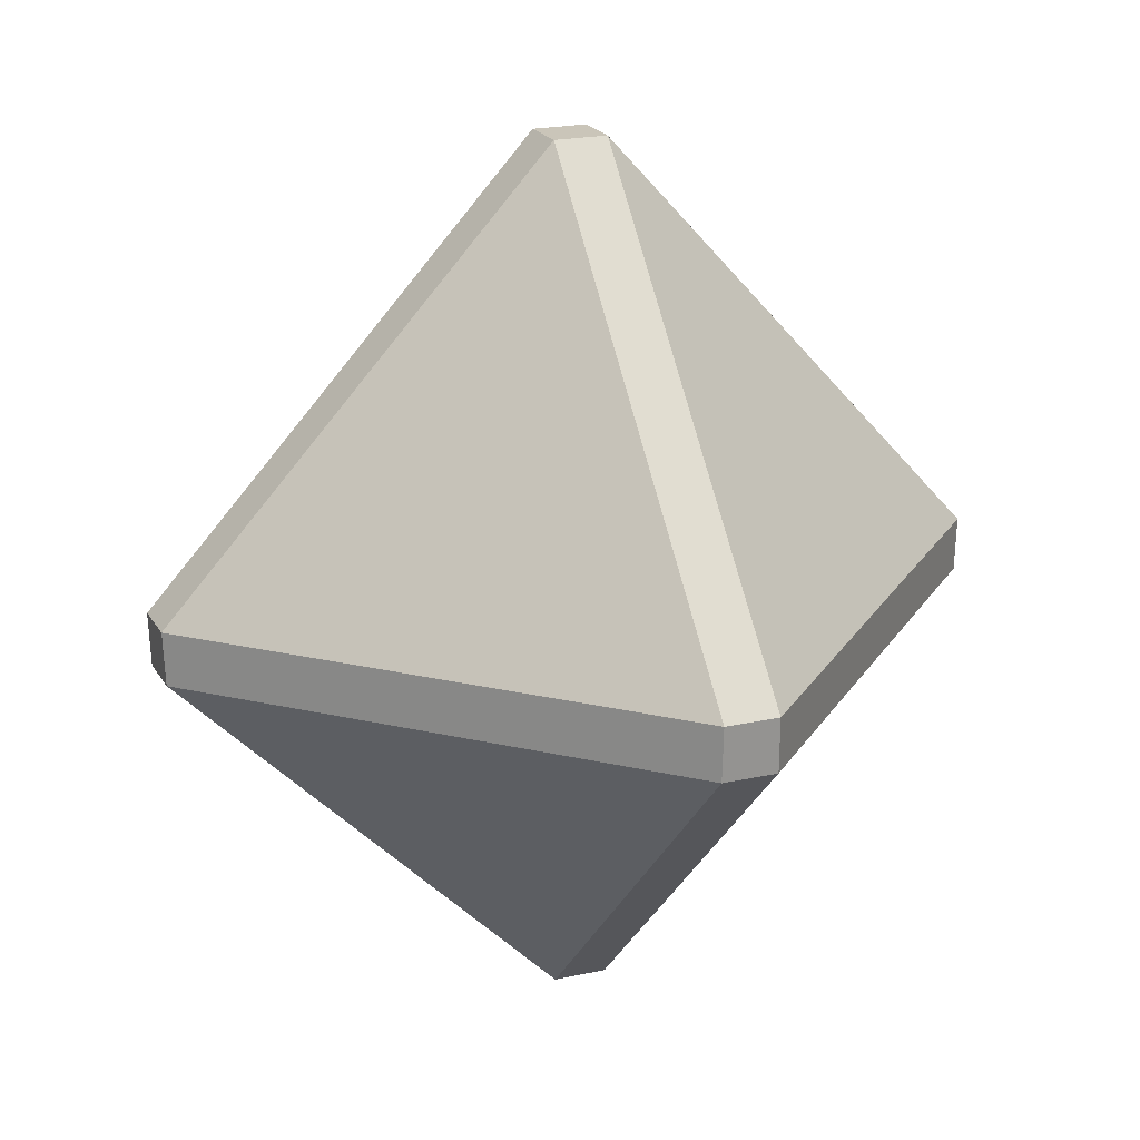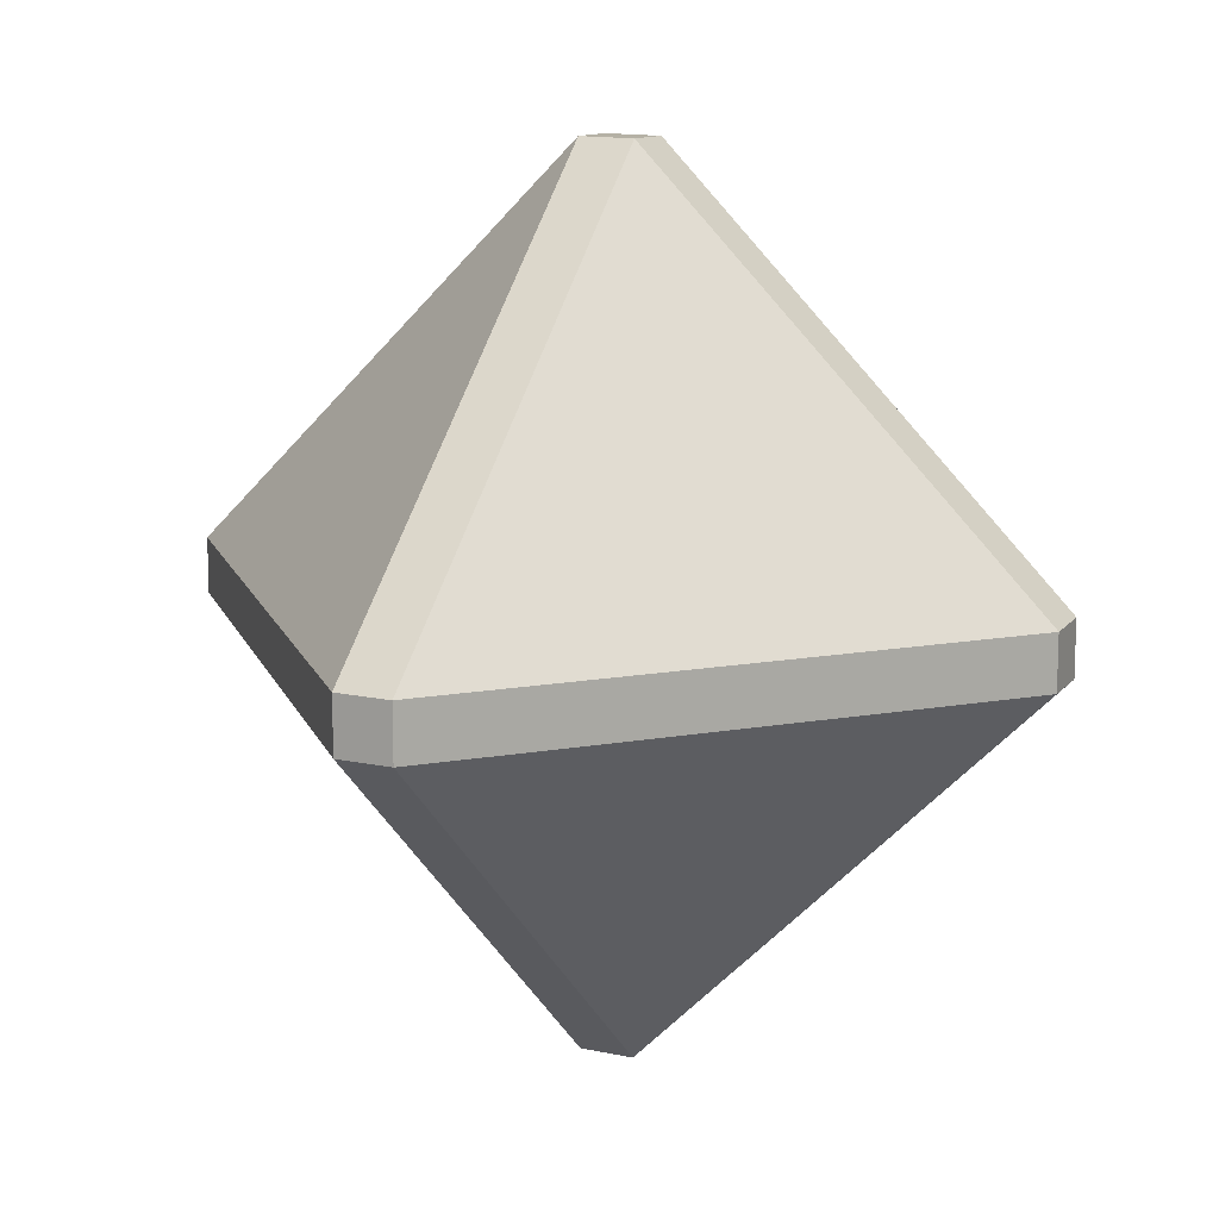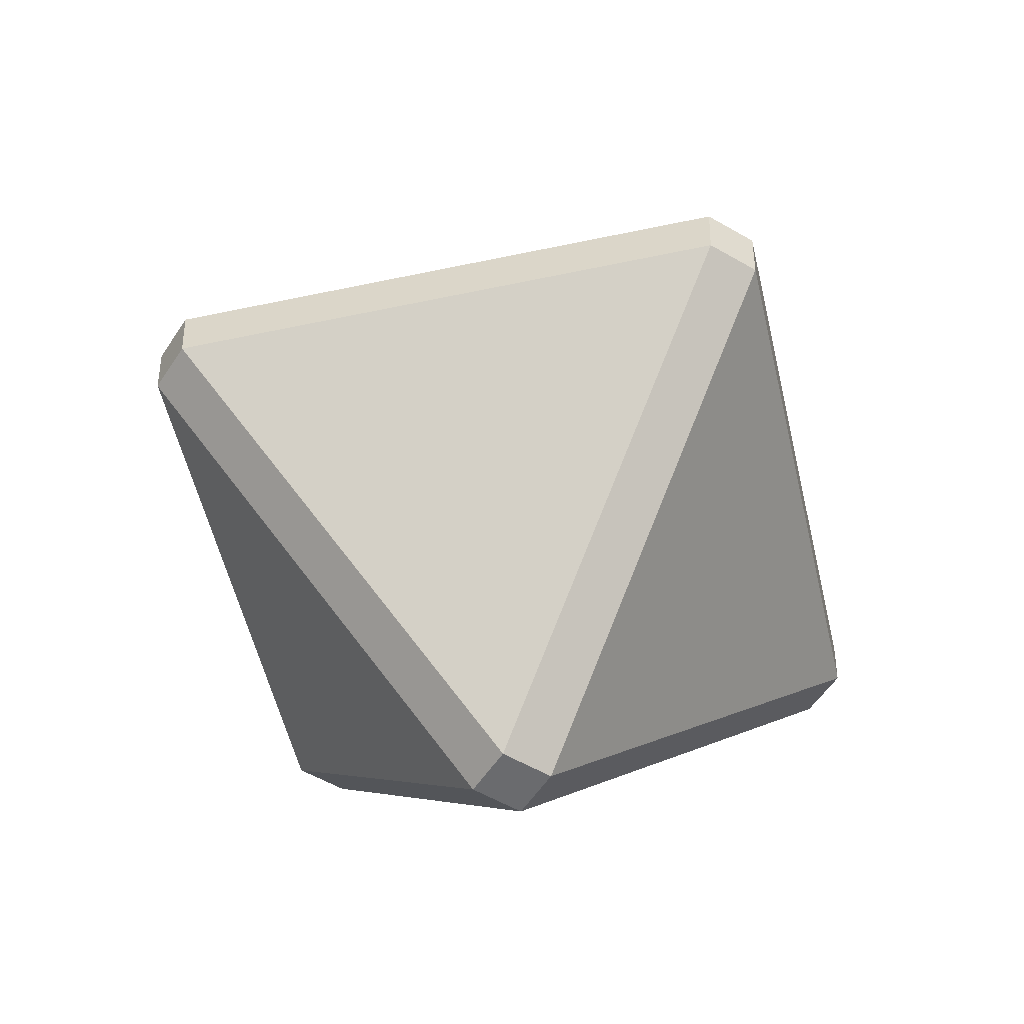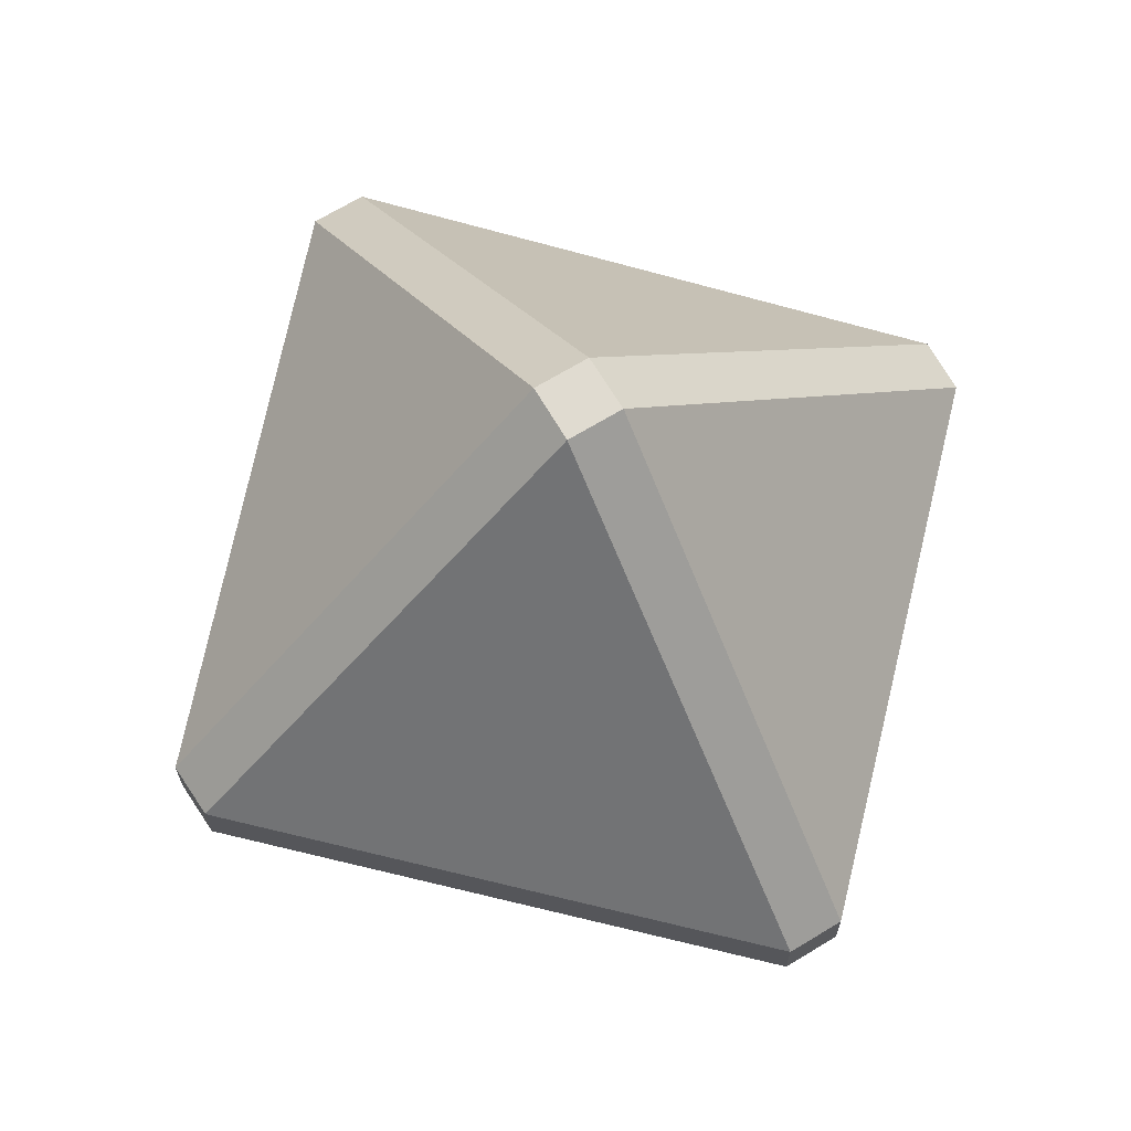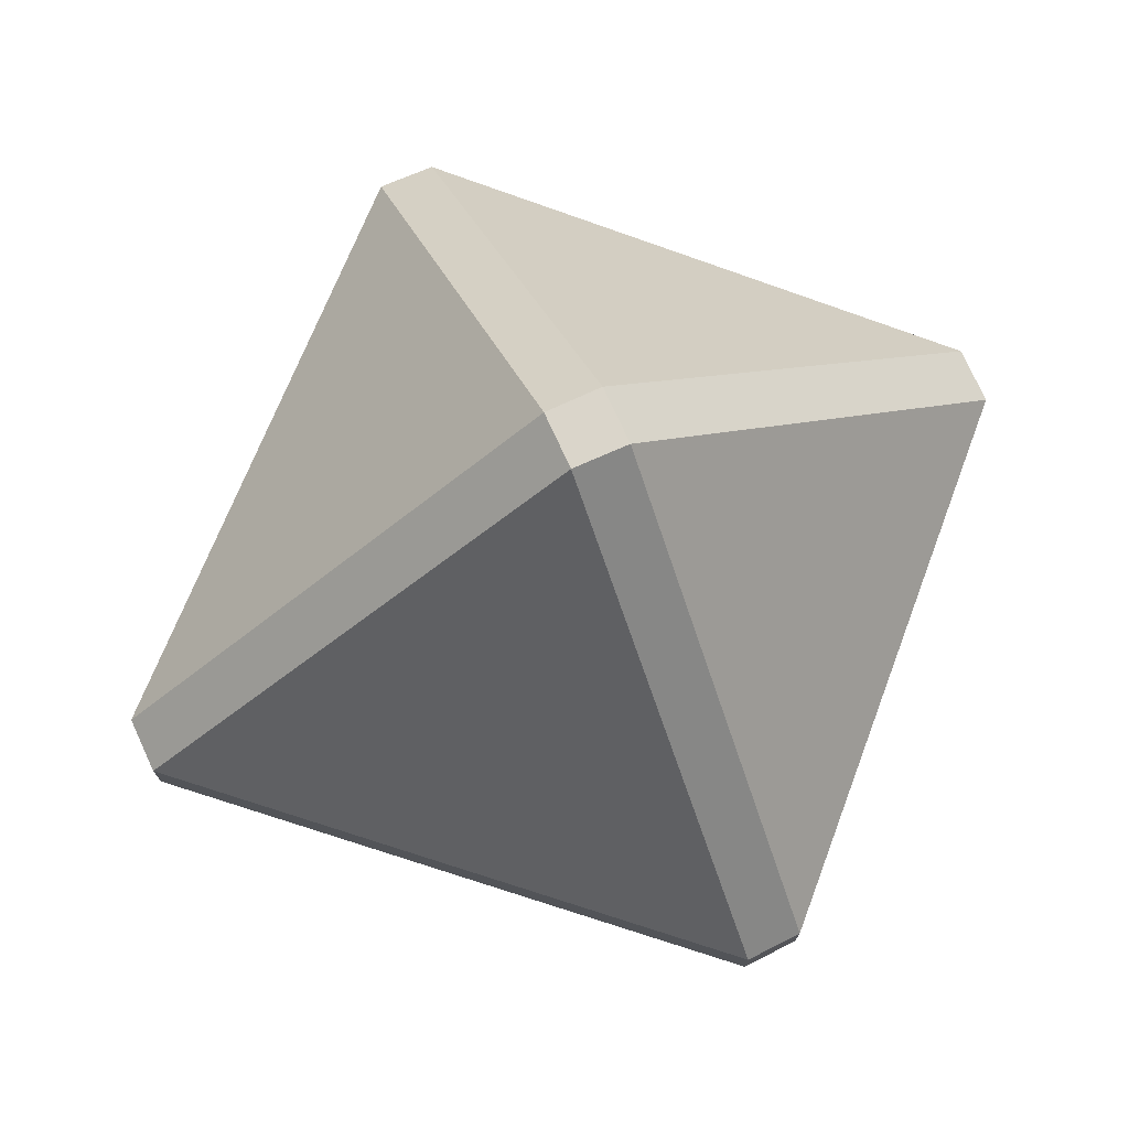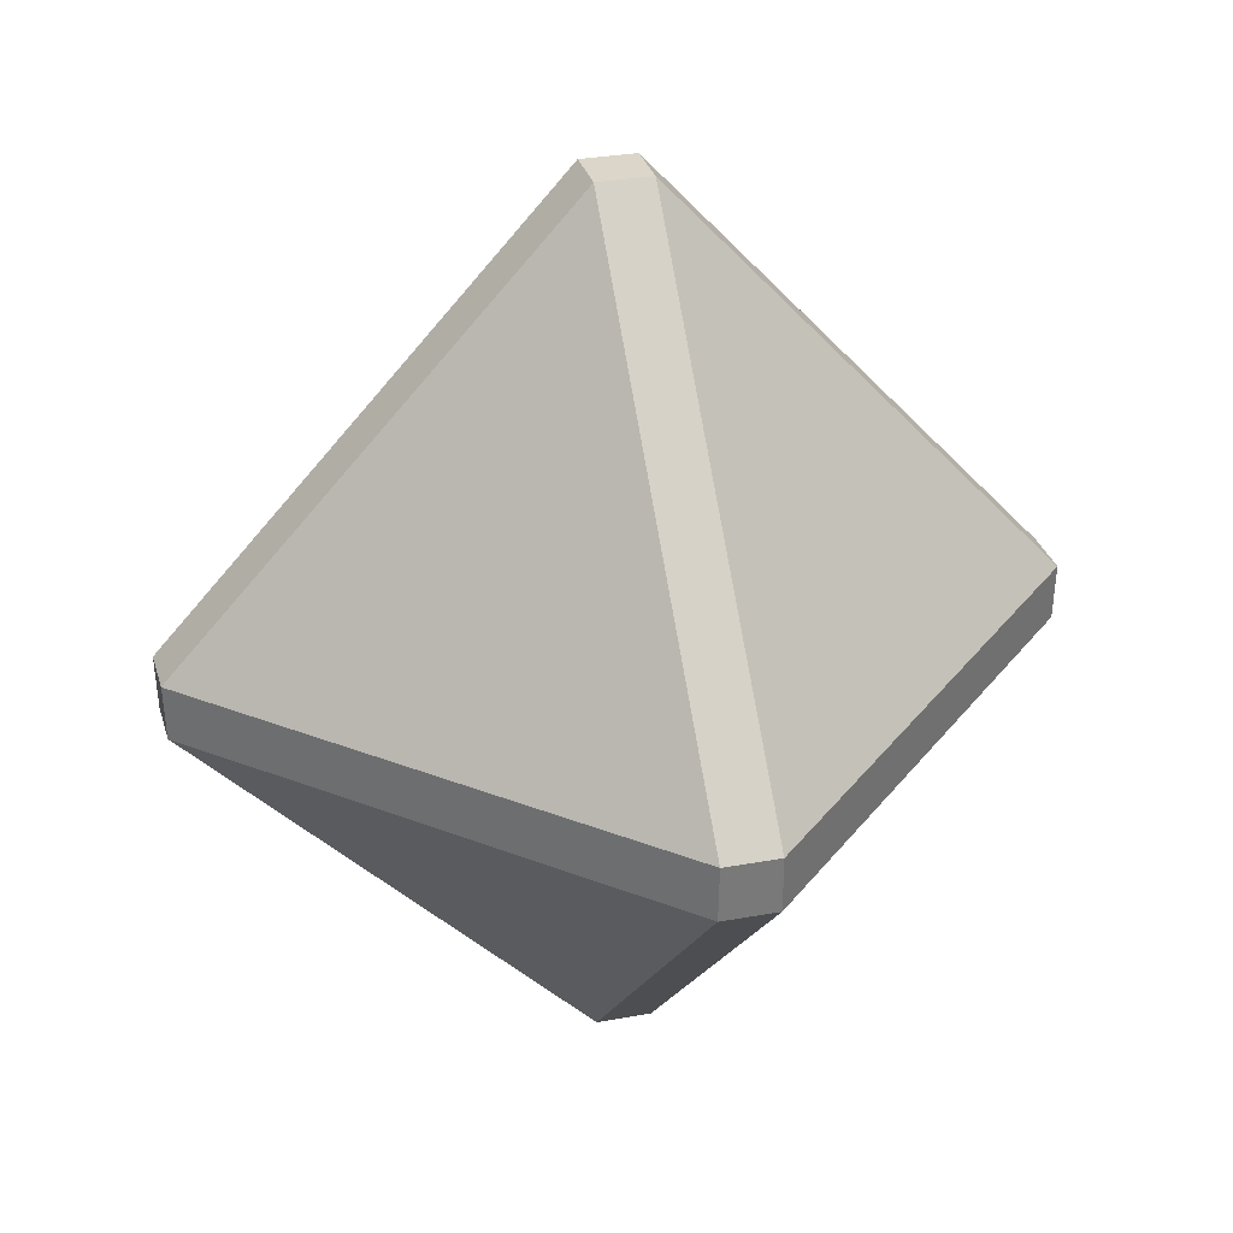
<metadata>
{"format":"obj","ext":"obj","renderer":"f3d","projection":"perspective","resolution":1024,"background":"white","views":[{"elev":20.6,"azim":68.0,"up":"+Y"},{"elev":13.7,"azim":-154.1,"up":"+Z"},{"elev":-53.3,"azim":-122.1,"up":"+Y"},{"elev":68.3,"azim":-31.3,"up":"+Z"},{"elev":75.5,"azim":-114.7,"up":"+Z"},{"elev":30.0,"azim":-15.0,"up":"+Y"}]}
</metadata>
<code>
g [gimmick]charger_crystal
v -0.1408 0.8786 0.00658
v -0.009025 0.8786 -0.1252
v -0.009023 1.023 0.00658
v 0.009021 0.8786 -0.1252
v 0.1408 0.8786 0.00658
v 0.009023 1.023 0.006581
v 0.1408 0.8786 0.02463
v 0.009023 0.8786 0.1564
v 0.009023 1.023 0.02463
v -0.009023 0.8786 0.1564
v -0.1408 0.8786 0.02463
v -0.009023 1.023 0.02463
v -0.1401 0.8605 0.006443
v -0.00916 0.7298 0.006443
v -0.009162 0.8605 -0.1245
v 0.009158 0.8605 -0.1245
v 0.009159 0.7298 0.006443
v 0.1401 0.8605 0.006443
v 0.1401 0.8605 0.02476
v 0.00916 0.7298 0.02476
v 0.00916 0.8605 0.1557
v -0.00916 0.8605 0.1557
v -0.00916 0.7298 0.02476
v -0.1401 0.8605 0.02476
v -0.1875 0.8808 0.003588
v -0.01201 1.073 0.003589
v -0.01202 0.8808 -0.1719
v 0.01201 0.8808 -0.1719
v 0.01201 1.073 0.003589
v 0.1875 0.8808 0.003588
v 0.1875 0.8808 0.02762
v 0.01201 1.073 0.02762
v 0.01202 0.8808 0.2031
v -0.01201 0.8808 0.2031
v -0.01201 1.073 0.02762
v -0.1875 0.8808 0.02762
v -0.1866 0.8567 0.003406
v -0.0122 0.8567 -0.171
v -0.0122 0.6827 0.003406
v 0.01219 0.8567 -0.171
v 0.1866 0.8567 0.003406
v 0.0122 0.6827 0.003406
v 0.1866 0.8567 0.0278
v 0.0122 0.8567 0.2022
v 0.0122 0.6827 0.0278
v -0.0122 0.8567 0.2022
v -0.1866 0.8567 0.0278
v -0.0122 0.6827 0.0278
v -0.1408 0.8786 0.00658
v -0.1408 0.8786 0.02463
v -0.1401 0.8605 0.02476
v -0.1401 0.8605 0.006443
v -0.009023 1.023 0.02463
v -0.009023 1.023 0.00658
v 0.009023 1.023 0.006581
v 0.009023 1.023 0.02463
v -0.009025 0.8786 -0.1252
v -0.009162 0.8605 -0.1245
v 0.009158 0.8605 -0.1245
v 0.009021 0.8786 -0.1252
v 0.1408 0.8786 0.02463
v 0.1408 0.8786 0.00658
v 0.1401 0.8605 0.006443
v 0.1401 0.8605 0.02476
v -0.00916 0.8605 0.1557
v -0.009023 0.8786 0.1564
v 0.009023 0.8786 0.1564
v 0.00916 0.8605 0.1557
v -0.00916 0.7298 0.006443
v -0.00916 0.7298 0.02476
v 0.00916 0.7298 0.02476
v 0.009159 0.7298 0.006443
v -0.1408 0.8786 0.00658
v -0.009023 1.023 0.00658
v -0.009023 1.023 0.02463
v -0.1408 0.8786 0.02463
v -0.009023 1.023 0.00658
v -0.009025 0.8786 -0.1252
v 0.009021 0.8786 -0.1252
v 0.009023 1.023 0.006581
v -0.009025 0.8786 -0.1252
v -0.1408 0.8786 0.00658
v -0.1401 0.8605 0.006443
v -0.009162 0.8605 -0.1245
v 0.009023 1.023 0.006581
v 0.1408 0.8786 0.00658
v 0.1408 0.8786 0.02463
v 0.009023 1.023 0.02463
v 0.1408 0.8786 0.00658
v 0.009021 0.8786 -0.1252
v 0.009158 0.8605 -0.1245
v 0.1401 0.8605 0.006443
v 0.009023 1.023 0.02463
v 0.009023 0.8786 0.1564
v -0.009023 0.8786 0.1564
v -0.009023 1.023 0.02463
v 0.009023 0.8786 0.1564
v 0.1408 0.8786 0.02463
v 0.1401 0.8605 0.02476
v 0.00916 0.8605 0.1557
v -0.1408 0.8786 0.02463
v -0.009023 0.8786 0.1564
v -0.00916 0.8605 0.1557
v -0.1401 0.8605 0.02476
v -0.1401 0.8605 0.02476
v -0.00916 0.7298 0.02476
v -0.00916 0.7298 0.006443
v -0.1401 0.8605 0.006443
v -0.009162 0.8605 -0.1245
v -0.00916 0.7298 0.006443
v 0.009159 0.7298 0.006443
v 0.009158 0.8605 -0.1245
v 0.1401 0.8605 0.006443
v 0.009159 0.7298 0.006443
v 0.00916 0.7298 0.02476
v 0.1401 0.8605 0.02476
v 0.00916 0.8605 0.1557
v 0.00916 0.7298 0.02476
v -0.00916 0.7298 0.02476
v -0.00916 0.8605 0.1557
v -0.1875 0.8808 0.003588
v -0.1866 0.8567 0.003406
v -0.1866 0.8567 0.0278
v -0.1875 0.8808 0.02762
v -0.01201 1.073 0.02762
v 0.01201 1.073 0.02762
v 0.01201 1.073 0.003589
v -0.01201 1.073 0.003589
v -0.01202 0.8808 -0.1719
v 0.01201 0.8808 -0.1719
v 0.01219 0.8567 -0.171
v -0.0122 0.8567 -0.171
v 0.1875 0.8808 0.02762
v 0.1866 0.8567 0.0278
v 0.1866 0.8567 0.003406
v 0.1875 0.8808 0.003588
v -0.0122 0.8567 0.2022
v 0.0122 0.8567 0.2022
v 0.01202 0.8808 0.2031
v -0.01201 0.8808 0.2031
v -0.0122 0.6827 0.003406
v 0.0122 0.6827 0.003406
v 0.0122 0.6827 0.0278
v -0.0122 0.6827 0.0278
v -0.1875 0.8808 0.003588
v -0.1875 0.8808 0.02762
v -0.01201 1.073 0.02762
v -0.01201 1.073 0.003589
v -0.01201 1.073 0.003589
v 0.01201 1.073 0.003589
v 0.01201 0.8808 -0.1719
v -0.01202 0.8808 -0.1719
v -0.01202 0.8808 -0.1719
v -0.0122 0.8567 -0.171
v -0.1866 0.8567 0.003406
v -0.1875 0.8808 0.003588
v 0.01201 1.073 0.003589
v 0.01201 1.073 0.02762
v 0.1875 0.8808 0.02762
v 0.1875 0.8808 0.003588
v 0.1875 0.8808 0.003588
v 0.1866 0.8567 0.003406
v 0.01219 0.8567 -0.171
v 0.01201 0.8808 -0.1719
v 0.01201 1.073 0.02762
v -0.01201 1.073 0.02762
v -0.01201 0.8808 0.2031
v 0.01202 0.8808 0.2031
v 0.01202 0.8808 0.2031
v 0.0122 0.8567 0.2022
v 0.1866 0.8567 0.0278
v 0.1875 0.8808 0.02762
v -0.1875 0.8808 0.02762
v -0.1866 0.8567 0.0278
v -0.0122 0.8567 0.2022
v -0.01201 0.8808 0.2031
v -0.1866 0.8567 0.0278
v -0.1866 0.8567 0.003406
v -0.0122 0.6827 0.003406
v -0.0122 0.6827 0.0278
v -0.0122 0.8567 -0.171
v 0.01219 0.8567 -0.171
v 0.0122 0.6827 0.003406
v -0.0122 0.6827 0.003406
v 0.1866 0.8567 0.003406
v 0.1866 0.8567 0.0278
v 0.0122 0.6827 0.0278
v 0.0122 0.6827 0.003406
v 0.0122 0.8567 0.2022
v -0.0122 0.8567 0.2022
v -0.0122 0.6827 0.0278
v 0.0122 0.6827 0.0278
g [gimmick]charger_crystal_0
f 3 2 1
f 6 5 4
f 9 8 7
f 12 11 10
f 15 14 13
f 18 17 16
f 21 20 19
f 24 23 22
f 27 26 25
f 30 29 28
f 33 32 31
f 36 35 34
f 39 38 37
f 42 41 40
f 45 44 43
f 48 47 46
f 51 50 49
f 52 51 49
f 55 54 53
f 56 55 53
f 59 58 57
f 60 59 57
f 63 62 61
f 64 63 61
f 67 66 65
f 68 67 65
f 71 70 69
f 72 71 69
f 75 74 73
f 76 75 73
f 79 78 77
f 80 79 77
f 83 82 81
f 84 83 81
f 87 86 85
f 88 87 85
f 91 90 89
f 92 91 89
f 95 94 93
f 96 95 93
f 99 98 97
f 100 99 97
f 103 102 101
f 104 103 101
f 107 106 105
f 108 107 105
f 111 110 109
f 112 111 109
f 115 114 113
f 116 115 113
f 119 118 117
f 120 119 117
f 123 122 121
f 124 123 121
f 127 126 125
f 128 127 125
f 131 130 129
f 132 131 129
f 135 134 133
f 136 135 133
f 139 138 137
f 140 139 137
f 143 142 141
f 144 143 141
f 147 146 145
f 148 147 145
f 151 150 149
f 152 151 149
f 155 154 153
f 156 155 153
f 159 158 157
f 160 159 157
f 163 162 161
f 164 163 161
f 167 166 165
f 168 167 165
f 171 170 169
f 172 171 169
f 175 174 173
f 176 175 173
f 179 178 177
f 180 179 177
f 183 182 181
f 184 183 181
f 187 186 185
f 188 187 185
f 191 190 189
f 192 191 189

</code>
